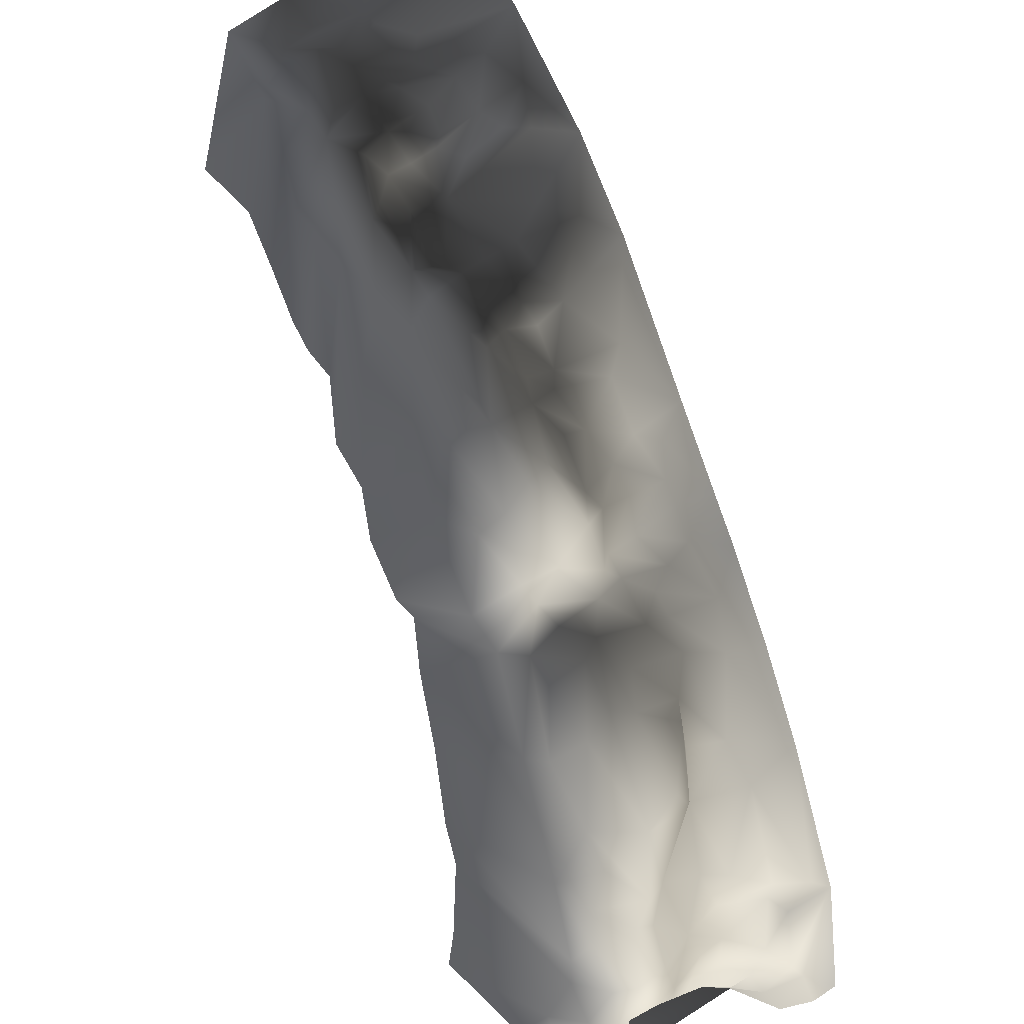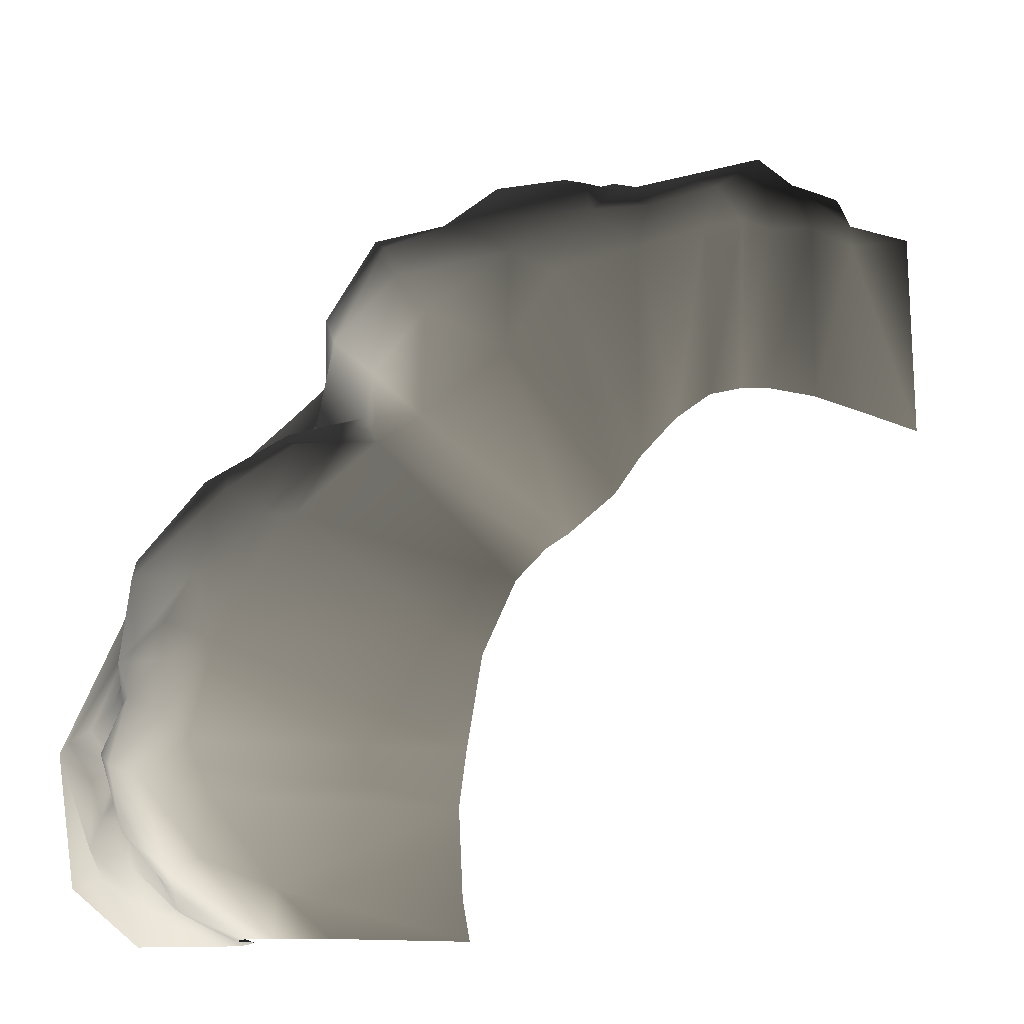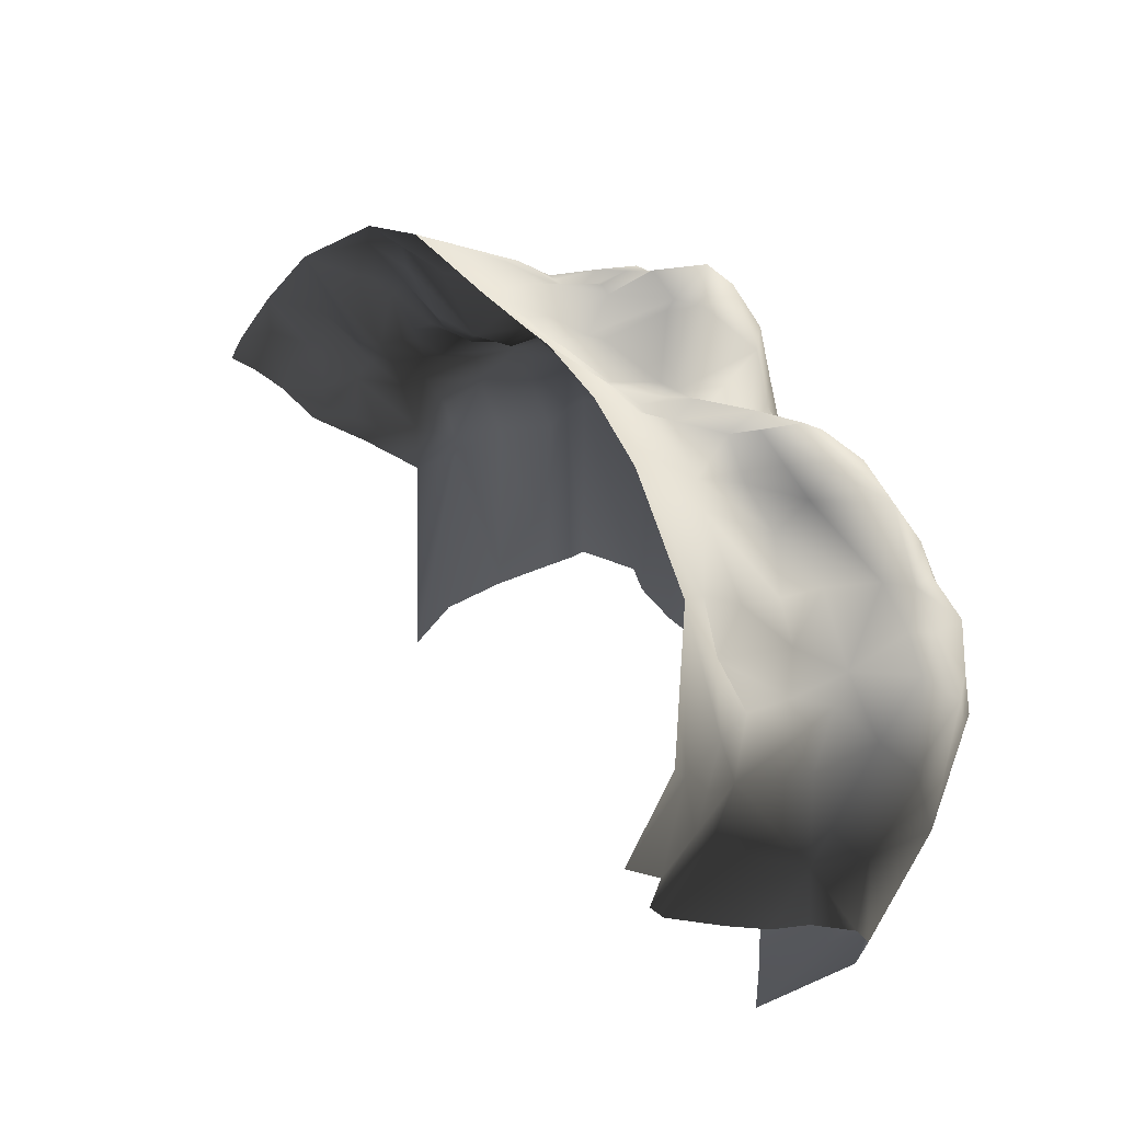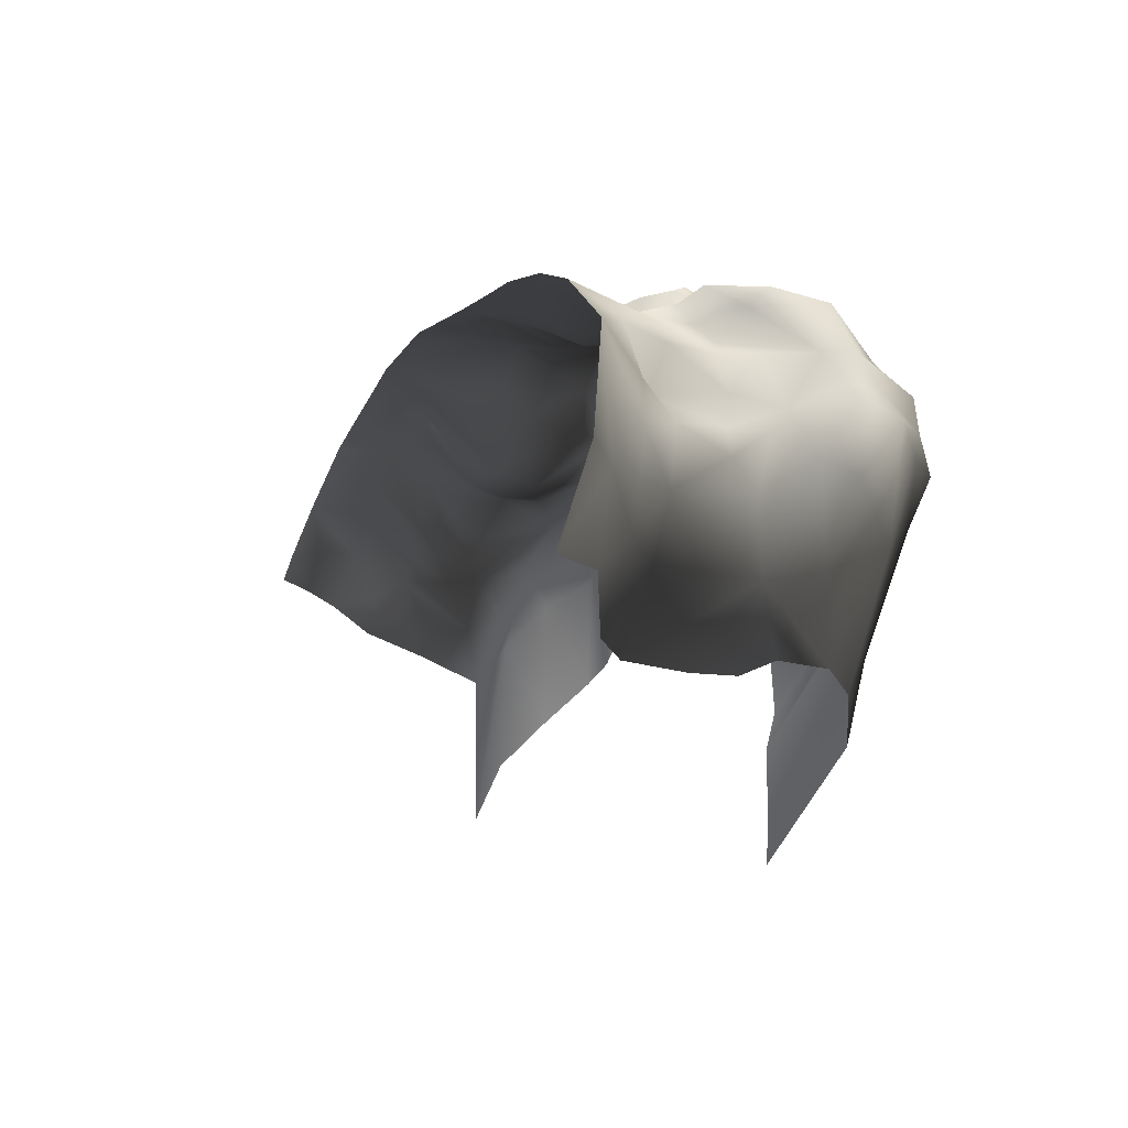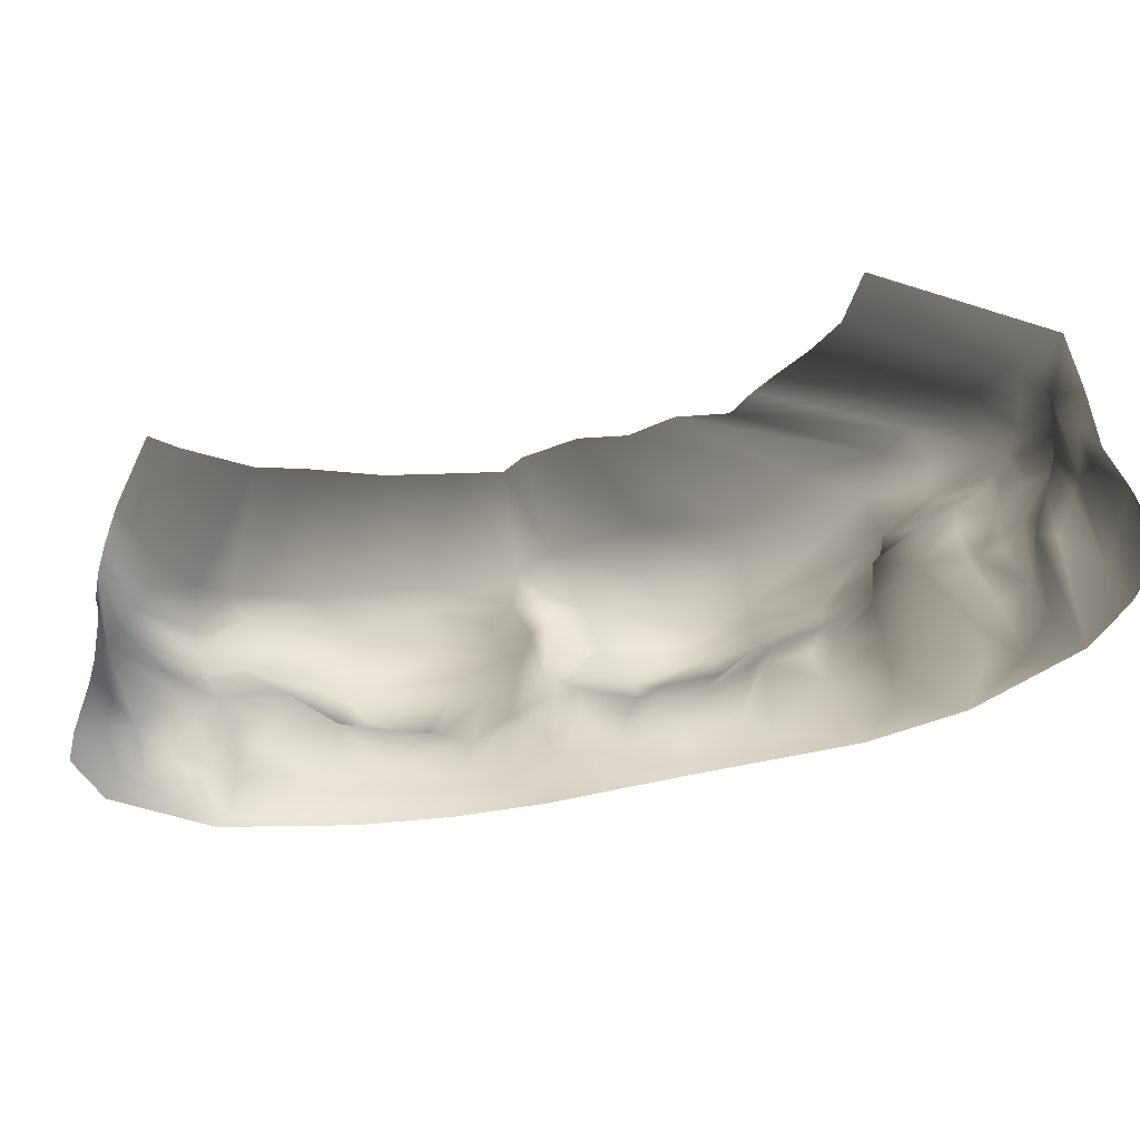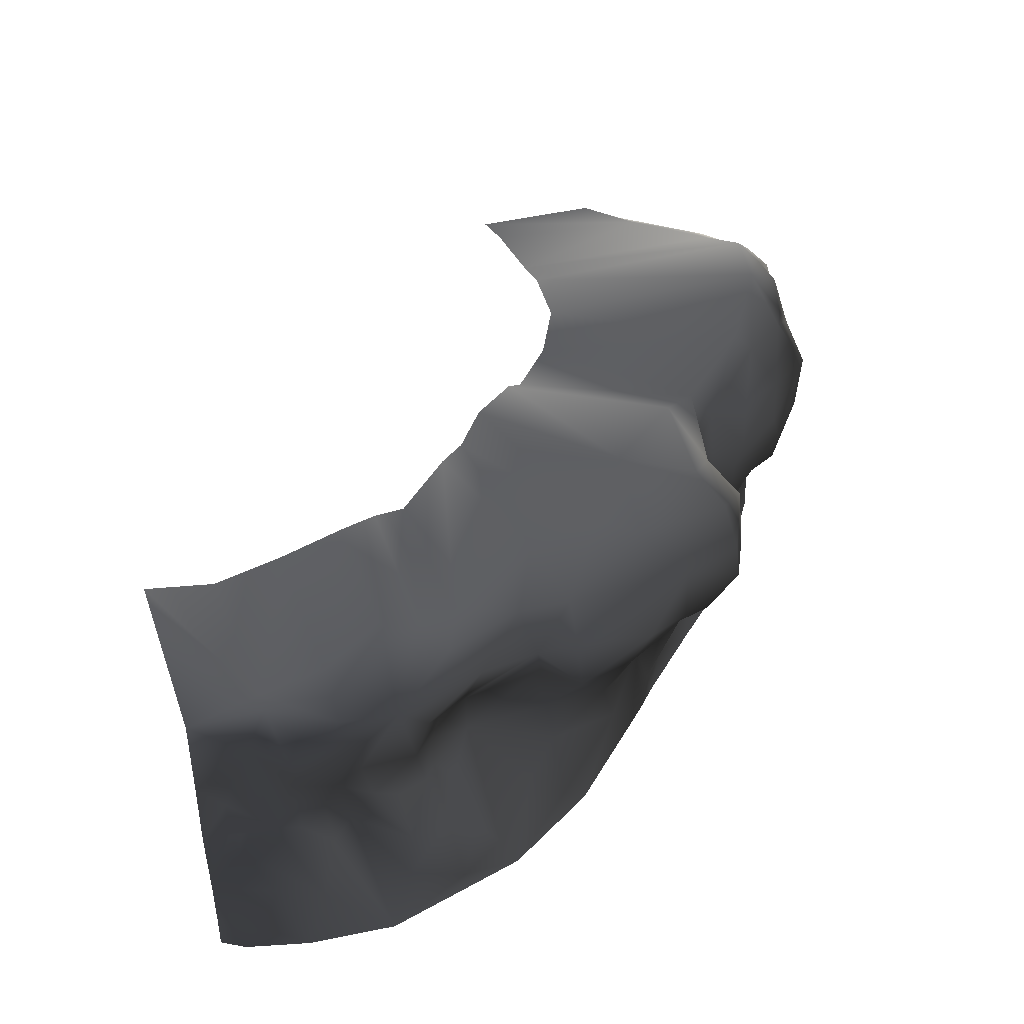
<metadata>
{"format":"obj","ext":"obj","renderer":"f3d","projection":"perspective","resolution":1024,"background":"white","views":[{"elev":-43.3,"azim":118.3,"up":"+Y"},{"elev":-12.3,"azim":-27.5,"up":"+Y"},{"elev":-27.0,"azim":-121.7,"up":"+Y"},{"elev":-51.0,"azim":-113.4,"up":"+Y"},{"elev":-34.1,"azim":67.6,"up":"+Z"},{"elev":37.4,"azim":161.6,"up":"+Z"}]}
</metadata>
<code>
v 5.128 3.3 1.694
v 4.813 4.057 0.35
v 5.398 3.42 1.482
v 5.658 3.883 1.051
v 5.907 3.989 0.35
v 5.788 3.45 1.884
v 5.45 3.29 2.058
v 6.12 3.311 1.859
v 6.591 3.31 1.558
v 6.236 3.702 1.126
v 6.463 3.874 0.6772
v 7 3.378 1.135
v 6.717 3.792 0.35
v 7 3.54 0.7161
v 7 3.613 0.35
v 4.493 3.797 0.9756
v 4.419 3.669 1.461
v 3.894 3.495 1.403
v 4.076 3.127 1.895
v 3.791 3.857 0.7675
v 3.931 3.03 2.021
v 3.644 2.971 1.72
v 3.371 2.65 2.156
v 3.52 3.447 1.218
v 3.227 3.608 0.9552
v 2.565 2.864 1.208
v 2.192 2.753 1.741
v 2.083 2.895 0.8124
v 1.21 2.377 1.527
v 2.94 3.47 0.35
v 1.396 2.462 2.086
v 2.249 2.583 2.188
v 2.413 2.539 2.736
v 1.887 2.949 2.761
v 3.392 2.686 2.725
v 1.025 2.499 2.544
v 1.688 2.622 0.35
v 3.847 3.017 2.818
v 3.923 2.941 2.422
v 4.252 3.358 2.589
v 4.077 3.348 3.072
v 4.486 3.458 3.44
v 4.967 3.323 2.547
v 4.824 3.339 2.083
v 4.467 3.232 1.847
v 5.347 3.465 2.493
v 5.037 3.41 1.987
v 3.495 3.06 3.14
v 2.425 2.728 3.258
v 2.367 2.707 2.957
v 1.887 2.734 3.296
v 1.833 2.272 3.604
v -0.007122 1.866 3.327
v 0.7849 2.571 2.975
v 0.529 1.45 3.816
v -0.8933 0.9913 3.591
v -0.9009 1.446 3.212
v -1.496 0.1931 3.081
v -1.347 0.6498 2.472
v -1.155 -0.2363 3.449
v -1.128 -0.7351 3.19
v -1.429 -0.7273 2.396
v -1.197 -0.4703 2.174
v -1.272 -1.216 3.902
v -0.7685 -0.8681 4.034
v -0.6503 0.5021 3.886
v 0.3432 0.1049 4.077
v -1.592 -1.166 3.559
v -2.388 -2.228 4.093
v -1.264 -0.6546 1.959
v -1.914 -1.013 1.918
v -1.414 -0.9597 1.527
v -1.914 -0.9365 2.692
v -1.527 -0.8748 3.066
v -1.245 -0.741 1.24
v -2.113 -1.101 2.958
v -2.402 -1.266 2.381
v -2.922 -1.607 2.591
v -2.791 -1.52 2.944
v -2.935 -1.837 3.367
v -2.182 -1.271 3.573
v -2.661 -2.21 3.817
v -3.438 -2.955 3.651
v -3.907 -2.914 2.921
v -3.313 -3.764 4.105
v -2.129 -1.531 1.475
v -2.643 -1.841 1.812
v -3.029 -1.941 1.945
v -3.672 -2.605 2.366
v -3.558 -2.956 2.13
v -2.87 -2.523 1.847
v -3.17 -3.204 1.967
v -3.878 -3.854 2.745
v -4.066 -3.922 3.017
v -2.87 -2.64 1.244
v -3.72 -4.008 2.119
v -3.645 -4.215 1.651
v -3.216 -3.223 1.08
v -3.752 -4.472 1.104
v -3.851 -4.546 0.5931
v -3.088 -2.872 0.35
v -2.278 -1.662 0.9116
v -1.669 -1.243 1.458
v -2.344 -1.709 0.35
v -1.814 -1.079 0.7837
v -3.895 -4.679 0.35
v -3.645 -5.041 0.8794
v -3.4 -4.928 1.045
v -3.615 -5.523 1.225
v -3.553 -5.218 1.794
v -3.574 -4.669 1.836
v -3.752 -4.875 2.354
v -3.727 -5.261 2.187
v -3.825 -5.591 2.626
v -3.352 -5.847 2.179
v -3.021 -6.664 2.343
v -3.249 -6.516 2.895
v -3.257 -6.088 1.315
v -3.524 -5.63 1.842
v -2.731 -6.541 1.378
v -2.978 -6.574 1.042
v -3.64 -5.879 0.8978
v -3.384 -6.226 0.6611
v -2.781 -7 0.7759
v -2.051 -7 1.128
v -2.808 -7 0.35
v -3.669 -6.308 0.35
v -1.881 -7 1.406
v -1.991 -7 2.051
v -2.142 -7 2.498
v -2.553 -7 3.236
v -2.334 -7 3.551
v -2.457 -7 2.738
v -3.571 -6.244 3.421
v -3.936 -5.843 2.962
v -4.242 -5.13 3.332
v -3.966 -5.276 3.592
v -4.197 -4.954 2.905
v -4.022 -4.337 3.251
v -3.808 -4.56 3.798
v -3.828 -3.978 3.788
v -3.575 -4.871 4.01
v -3.259 -5.438 3.859
v -3.219 -6.132 3.604
v -2.38 -6.452 3.75
v -3.708 -3.493 3.529
v -3.978 -4.399 2.955
v -1.741 -7 3.839
v 3.715e-06 -7 3.839
v -0.09345 -6.523 3.839
v -0.136 -4.808 4.01
v -0.1577 -5.461 3.859
v 0.0185 -3.685 4.105
v 0.4704 -2.754 4.093
v 0.9824 -2.287 3.902
v 1.219 -2.106 4.034
v 1.848 -1.553 4.077
v 1.072 1.229 3.978
v 2.162 1.652 4.138
v 2.569 2.403 3.737
v 3.376 2.211 3.835
v 3.626 2.832 3.743
v 3.902 2.364 3.903
v 3.253 3.004 3.409
v 4.376 2.314 3.923
v 5.192 2.554 3.621
v 5.177 3.215 3.297
v 4.899 3.397 3.043
v 5.815 3.444 2.755
v 5.822 3.22 2.396
v 6.306 2.94 2.902
v 5.949 3.201 3.167
v 6.021 2.778 3.363
v 7 2.739 3.311
v 7 2.935 2.449
v 6.479 2.864 2.395
v 6.025 2.495 3.369
v 6.658 3.019 2.14
v 6.533 3.218 1.777
v 6.673 3.105 1.693
v 7 0.0001369 3.384
v 6.092 0.1686 3.369
v 5.182 0.2082 3.621
v 4.304 0.1575 3.848
v 3.837 0.08541 3.903
v 3.406 -0.03277 3.835
v 2.703 -0.5043 4.138
v 2.281 -1.008 3.978
v 7 3.051 1.654
v -0.3016 0.5258 1.562
v -0.5551 0.1296 0.9061
v -0.1234 0.7471 1.155
v -0.7077 0.245 1.526
v -1.109 0.6176 2.131
v -1.059 -0.3347 2.048
v -0.8483 -0.3911 1.513
v -0.8297 -0.1099 0.8945
v -1.115 -0.5767 0.8714
v -0.968 0.9033 2.319
v -0.8668 1.63 2.871
v -0.441 1.618 2.389
v 0.03043 1.947 2.643
v -0.1862 1.266 1.927
v 0.3588 1.486 1.23
v 0.3066 1.751 2.151
v 0.6435 1.743 1.973
v 0.3663 2.113 2.542
v 0.5835 1.83 0.9735
v 0.02635 0.8758 0.35
v -0.2289 0.5536 0.779
v -0.9026 -0.0677 0.35
v 1.112 2.205 1.985
v -1.441 -0.5999 0.35
g P_DF_SetA_Scarp_03_(10)_544_25
f 1 3 2
f 2 3 4
f 5 2 4
f 6 4 3
f 3 7 6
f 3 1 7
f 8 4 6
f 9 4 8
f 10 4 9
f 10 5 4
f 11 5 10
f 10 12 11
f 9 12 10
f 11 13 5
f 11 14 13
f 11 12 14
f 14 15 13
f 2 16 1
f 17 1 16
f 17 16 18
f 18 19 17
f 20 18 16
f 19 18 21
f 21 18 22
f 21 22 23
f 22 24 23
f 18 24 22
f 18 20 24
f 24 25 23
f 20 25 24
f 25 26 23
f 26 27 23
f 27 26 28
f 27 28 29
f 30 26 25
f 25 20 30
f 30 28 26
f 2 30 20
f 27 29 31
f 31 32 27
f 23 27 32
f 23 32 33
f 33 32 34
f 32 31 34
f 35 23 33
f 36 34 31
f 37 29 28
f 30 37 28
f 38 23 35
f 39 23 38
f 40 39 38
f 41 40 38
f 40 41 42
f 43 40 42
f 43 44 40
f 45 40 44
f 45 19 40
f 19 39 40
f 43 46 44
f 47 44 46
f 17 44 47
f 45 44 17
f 19 45 17
f 48 38 35
f 48 41 38
f 48 35 49
f 50 49 35
f 49 50 34
f 51 49 34
f 51 52 49
f 51 53 52
f 53 51 54
f 51 34 54
f 52 53 55
f 55 53 56
f 53 57 56
f 57 58 56
f 57 59 58
f 58 60 56
f 58 61 60
f 58 62 61
f 58 63 62
f 59 63 58
f 64 60 61
f 65 60 64
f 66 60 65
f 56 60 66
f 55 56 66
f 66 65 67
f 67 55 66
f 61 68 64
f 69 64 68
f 62 63 70
f 62 70 71
f 72 71 70
f 73 62 71
f 73 74 62
f 61 62 74
f 68 61 74
f 75 72 70
f 73 76 74
f 76 68 74
f 71 77 73
f 78 73 77
f 79 73 78
f 73 79 76
f 80 76 79
f 81 76 80
f 76 81 68
f 82 81 80
f 69 68 82
f 68 81 82
f 82 80 83
f 83 80 84
f 79 84 80
f 78 84 79
f 85 82 83
f 71 86 77
f 87 77 86
f 87 78 77
f 87 88 78
f 78 88 89
f 84 78 89
f 90 89 88
f 90 84 89
f 90 88 91
f 91 88 87
f 92 90 91
f 93 90 92
f 90 93 84
f 93 94 84
f 94 83 84
f 86 95 87
f 87 95 91
f 92 91 95
f 96 93 92
f 97 96 92
f 92 98 97
f 95 98 92
f 98 99 97
f 98 100 99
f 101 100 98
f 101 98 95
f 102 95 86
f 102 101 95
f 86 103 102
f 104 101 102
f 102 103 105
f 104 102 105
f 101 106 100
f 100 106 107
f 108 100 107
f 108 99 100
f 109 108 107
f 108 109 110
f 111 108 110
f 99 108 111
f 99 111 97
f 110 112 111
f 96 111 112
f 97 111 96
f 112 110 113
f 112 113 114
f 114 113 115
f 115 116 114
f 117 114 116
f 115 118 116
f 119 118 115
f 115 113 119
f 118 119 109
f 110 119 113
f 119 110 109
f 116 118 120
f 121 120 118
f 121 118 122
f 122 118 109
f 123 121 122
f 124 121 123
f 121 124 125
f 121 125 120
f 123 126 124
f 126 123 127
f 106 123 122
f 123 106 127
f 125 128 120
f 116 120 128
f 116 128 129
f 116 129 130
f 116 131 117
f 131 132 117
f 107 106 122
f 109 107 122
f 133 131 116
f 133 116 130
f 132 134 117
f 117 134 135
f 134 136 135
f 134 137 136
f 138 135 136
f 139 138 136
f 140 139 136
f 140 136 137
f 139 140 141
f 139 141 94
f 140 85 141
f 140 142 85
f 137 142 140
f 137 143 142
f 144 143 137
f 144 137 134
f 145 143 144
f 145 144 132
f 132 144 134
f 85 146 141
f 141 146 94
f 114 135 138
f 147 139 94
f 139 147 138
f 112 138 147
f 112 114 138
f 147 93 112
f 93 147 94
f 94 146 83
f 85 83 146
f 132 148 145
f 96 112 93
f 145 148 149
f 149 150 145
f 85 142 151
f 152 151 142
f 145 150 152
f 142 143 152
f 152 143 145
f 135 114 117
f 151 153 85
f 69 85 153
f 85 69 82
f 153 154 69
f 64 69 154
f 154 155 64
f 65 64 155
f 155 156 65
f 67 65 156
f 156 157 67
f 158 67 157
f 158 55 67
f 52 55 158
f 52 158 159
f 160 52 159
f 159 161 160
f 161 162 160
f 162 161 163
f 163 42 162
f 42 164 162
f 164 160 162
f 160 164 49
f 160 49 52
f 42 163 165
f 166 42 165
f 166 167 42
f 167 168 42
f 167 169 168
f 46 168 169
f 169 170 46
f 171 170 169
f 171 8 170
f 171 169 172
f 169 167 172
f 171 172 173
f 172 167 173
f 174 171 173
f 174 175 171
f 176 171 175
f 176 8 171
f 177 167 166
f 167 177 173
f 174 173 177
f 7 46 170
f 178 176 175
f 176 178 8
f 178 179 8
f 9 8 179
f 46 43 168
f 7 1 46
f 1 47 46
f 1 17 47
f 178 180 179
f 179 180 9
f 12 9 180
f 181 174 177
f 177 182 181
f 183 182 177
f 177 166 183
f 184 183 166
f 166 165 184
f 185 184 165
f 165 163 185
f 186 185 163
f 163 161 186
f 187 186 161
f 161 159 187
f 188 187 159
f 159 158 188
f 157 188 158
f 12 180 189
f 189 180 178
f 189 178 175
f 190 192 191
f 193 190 191
f 193 194 190
f 194 193 195
f 195 63 194
f 196 195 193
f 191 196 193
f 196 191 197
f 196 197 198
f 63 59 194
f 59 199 194
f 194 199 190
f 200 199 59
f 200 201 199
f 201 200 202
f 203 201 202
f 199 201 203
f 203 192 190
f 199 203 190
f 53 202 200
f 203 204 192
f 205 203 202
f 204 203 205
f 206 204 205
f 205 207 206
f 202 207 205
f 206 208 204
f 208 209 204
f 208 37 209
f 204 209 192
f 200 57 53
f 200 59 57
f 210 192 209
f 211 210 209
f 210 211 191
f 192 210 191
f 207 36 206
f 206 36 212
f 29 206 212
f 29 37 208
f 29 208 206
f 54 36 207
f 34 36 54
f 54 207 202
f 202 53 54
f 197 191 211
f 198 197 211
f 198 211 213
f 105 198 213
f 198 105 75
f 75 105 72
f 72 105 103
f 31 212 36
f 31 29 212
f 196 198 75
f 195 196 75
f 75 70 195
f 63 195 70
f 71 72 103
f 71 103 86
f 105 213 104
f 2 20 16
f 168 43 42
f 42 41 164
f 164 41 48
f 164 48 49
f 6 7 170
f 6 170 8
f 50 33 34
f 50 35 33
f 39 19 21
f 21 23 39

</code>
